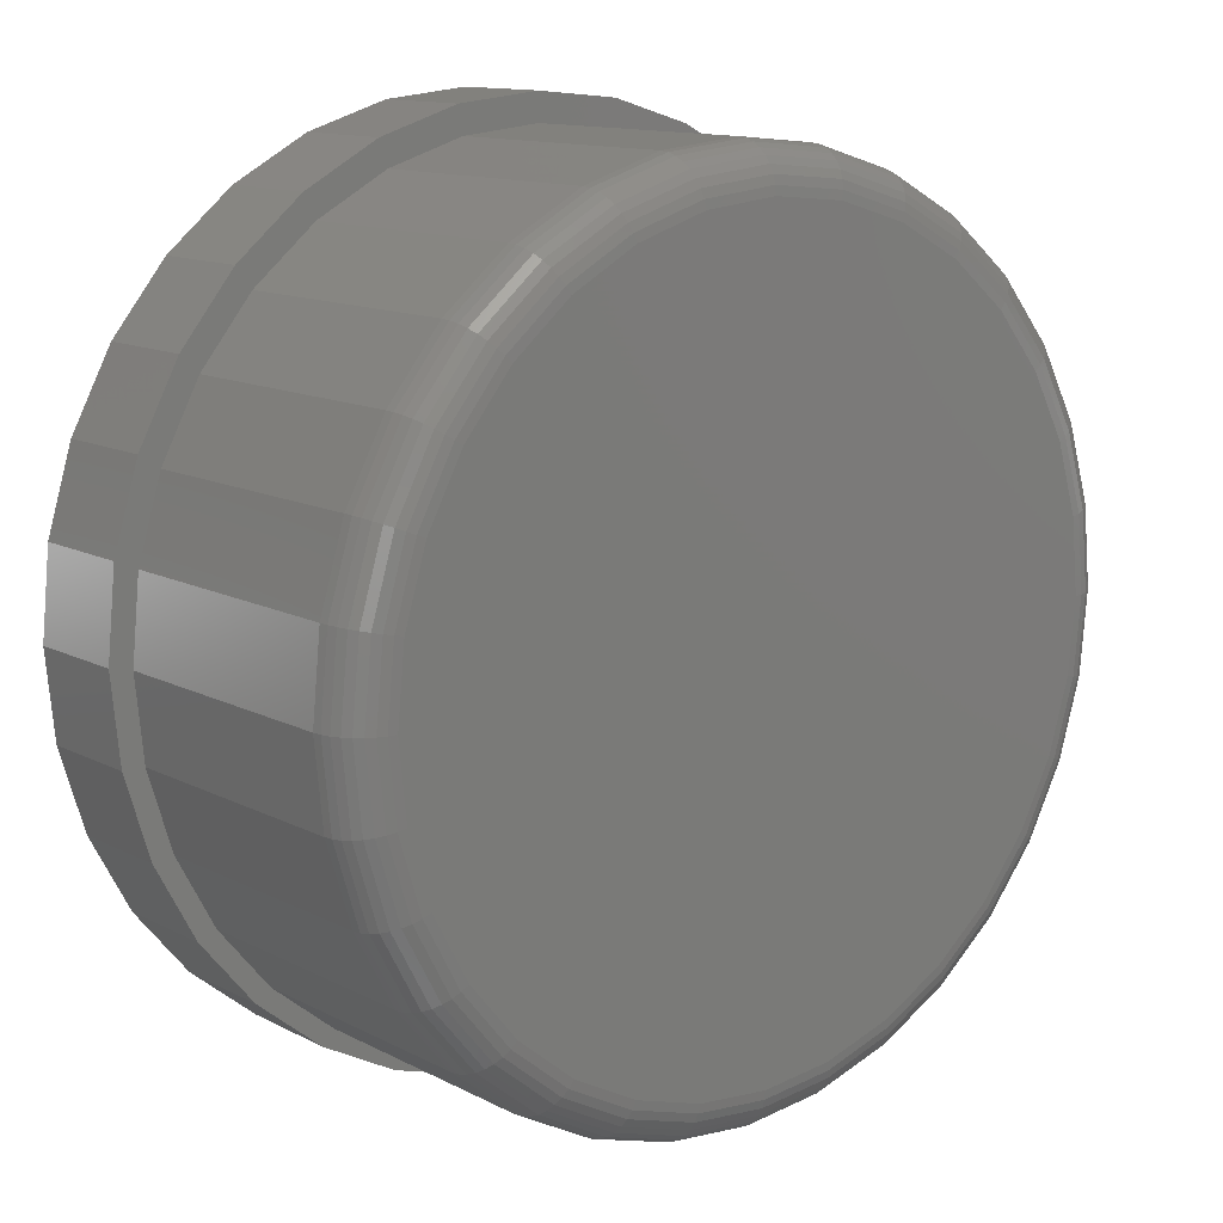
<metadata>
{"format":"stl","ext":"stl","renderer":"f3d","projection":"perspective","resolution":1024,"background":"white","views":[{"elev":12.5,"azim":-40.1,"up":"+Y"}]}
</metadata>
<code>
# stl→obj: 384 verts, 764 faces
v -0.1073 0.5769 0.6328
v 0.1222 0.5769 0.6328
v 0.007484 0.5882 0.6328
v 0.2326 0.5435 0.6328
v -0.2176 0.5435 0.6328
v 0.3343 0.4891 0.6328
v -0.3193 0.4891 0.6328
v 0.4234 0.4159 0.6328
v -0.4085 0.4159 0.6328
v 0.4966 0.3268 0.6328
v -0.4816 0.3268 0.6328
v 0.5509 0.2251 0.6328
v -0.536 0.2251 0.6328
v 0.5844 0.1148 0.6328
v -0.5695 0.1148 0.6328
v 0.5957 -1.58e-16 0.6328
v -0.5808 5.815e-17 0.6328
v 0.5844 -0.1148 0.6328
v -0.5695 -0.1148 0.6328
v 0.5509 -0.2251 0.6328
v -0.536 -0.2251 0.6328
v 0.4966 -0.3268 0.6328
v -0.4816 -0.3268 0.6328
v 0.4234 -0.4159 0.6328
v -0.4085 -0.4159 0.6328
v 0.3343 -0.4891 0.6328
v -0.3193 -0.4891 0.6328
v 0.2326 -0.5435 0.6328
v -0.2176 -0.5435 0.6328
v 0.1222 -0.5769 0.6328
v -0.1073 -0.5769 0.6328
v 0.007484 -0.5882 0.6328
v 0.666 0 0.1641
v 0.666 -1.613e-16 0.5625
v 0.6534 -0.1285 0.1641
v 0.6534 -0.1285 0.5625
v 0.6159 -0.252 0.1641
v 0.6159 -0.252 0.5625
v 0.5551 -0.3659 0.1641
v 0.5551 -0.3659 0.5625
v 0.4732 -0.4657 0.1641
v 0.4732 -0.4657 0.5625
v 0.3734 -0.5476 0.1641
v 0.3734 -0.5476 0.5625
v 0.2595 -0.6084 0.1641
v 0.2595 -0.6084 0.5625
v 0.136 -0.6459 0.1641
v 0.136 -0.6459 0.5625
v 0.007484 -0.6586 0.1641
v 0.007484 -0.6586 0.5625
v -0.121 -0.6459 0.1641
v -0.121 -0.6459 0.5625
v -0.2445 -0.6084 0.1641
v -0.2445 -0.6084 0.5625
v -0.3584 -0.5476 0.1641
v -0.3584 -0.5476 0.5625
v -0.4582 -0.4657 0.1641
v -0.4582 -0.4657 0.5625
v -0.5401 -0.3659 0.1641
v -0.5401 -0.3659 0.5625
v -0.6009 -0.252 0.1641
v -0.6009 -0.252 0.5625
v -0.6384 -0.1285 0.1641
v -0.6384 -0.1285 0.5625
v -0.6511 8.065e-17 0.1641
v -0.6511 8.065e-17 0.5625
v -0.6384 0.1285 0.1641
v -0.6384 0.1285 0.5625
v -0.6009 0.252 0.1641
v -0.6009 0.252 0.5625
v -0.5401 0.3659 0.1641
v -0.5401 0.3659 0.5625
v -0.4582 0.4657 0.1641
v -0.4582 0.4657 0.5625
v -0.3584 0.5476 0.1641
v -0.3584 0.5476 0.5625
v -0.2445 0.6084 0.1641
v -0.2445 0.6084 0.5625
v -0.121 0.6459 0.1641
v -0.121 0.6459 0.5625
v 0.007484 0.6586 0.1641
v 0.007484 0.6586 0.5625
v 0.136 0.6459 0.1641
v 0.136 0.6459 0.5625
v 0.2595 0.6084 0.1641
v 0.2595 0.6084 0.5625
v 0.3734 0.5476 0.1641
v 0.3734 0.5476 0.5625
v 0.4732 0.4657 0.1641
v 0.4732 0.4657 0.5625
v 0.5551 0.3659 0.1641
v 0.5551 0.3659 0.5625
v 0.6159 0.252 0.1641
v 0.6159 0.252 0.5625
v 0.6534 0.1285 0.1641
v 0.6534 0.1285 0.5625
v 0.6094 -2.776e-16 0.6315
v 0.5979 -0.1174 0.6315
v 0.6226 -2.776e-16 0.6275
v 0.6108 -0.12 0.6275
v 0.6348 -2.776e-16 0.621
v 0.6227 -0.1224 0.621
v 0.6454 -3.331e-16 0.6122
v 0.6332 -0.1245 0.6122
v 0.6542 -2.776e-16 0.6016
v 0.6418 -0.1262 0.6016
v 0.6607 -3.331e-16 0.5894
v 0.6481 -0.1274 0.5894
v 0.6647 -2.776e-16 0.5762
v 0.6521 -0.1282 0.5762
v -0.5829 -0.1174 0.6315
v -0.5945 3.886e-16 0.6315
v -0.5958 -0.12 0.6275
v -0.6077 4.441e-16 0.6275
v -0.6078 -0.1224 0.621
v -0.6198 4.441e-16 0.621
v -0.6182 -0.1245 0.6122
v -0.6305 4.441e-16 0.6122
v -0.6268 -0.1262 0.6016
v -0.6392 4.441e-16 0.6016
v -0.6332 -0.1274 0.5894
v -0.6457 4.441e-16 0.5894
v -0.6371 -0.1282 0.5762
v -0.6497 4.441e-16 0.5762
v -0.5487 -0.2304 0.6315
v -0.5608 -0.2354 0.6275
v -0.5721 -0.2401 0.621
v -0.5819 -0.2441 0.6122
v -0.59 -0.2475 0.6016
v -0.596 -0.25 0.5894
v -0.5997 -0.2515 0.5762
v -0.493 -0.3344 0.6315
v -0.504 -0.3418 0.6275
v -0.5141 -0.3485 0.621
v -0.523 -0.3544 0.6122
v -0.5302 -0.3593 0.6016
v -0.5356 -0.3629 0.5894
v -0.539 -0.3651 0.5762
v -0.4182 -0.4256 0.6315
v -0.4275 -0.435 0.6275
v -0.4361 -0.4436 0.621
v -0.4436 -0.4511 0.6122
v -0.4498 -0.4573 0.6016
v -0.4544 -0.4619 0.5894
v -0.4572 -0.4647 0.5762
v -0.3269 -0.5005 0.6315
v -0.3343 -0.5115 0.6275
v -0.341 -0.5216 0.621
v -0.3469 -0.5304 0.6122
v -0.3518 -0.5377 0.6016
v -0.3554 -0.5431 0.5894
v -0.3576 -0.5464 0.5762
v -0.2229 -0.5561 0.6315
v -0.2279 -0.5683 0.6275
v -0.2326 -0.5796 0.621
v -0.2367 -0.5894 0.6122
v -0.24 -0.5975 0.6016
v -0.2425 -0.6035 0.5894
v -0.244 -0.6072 0.5762
v -0.11 -0.5904 0.6315
v -0.1125 -0.6033 0.6275
v -0.1149 -0.6153 0.621
v -0.117 -0.6257 0.6122
v -0.1187 -0.6343 0.6016
v -0.1199 -0.6406 0.5894
v -0.1207 -0.6446 0.5762
v 0.007484 -0.602 0.6315
v 0.007484 -0.6151 0.6275
v 0.007484 -0.6273 0.621
v 0.007484 -0.638 0.6122
v 0.007484 -0.6467 0.6016
v 0.007484 -0.6532 0.5894
v 0.007484 -0.6572 0.5762
v 0.1249 -0.5904 0.6315
v 0.1275 -0.6033 0.6275
v 0.1299 -0.6153 0.621
v 0.1319 -0.6257 0.6122
v 0.1336 -0.6343 0.6016
v 0.1349 -0.6406 0.5894
v 0.1357 -0.6446 0.5762
v 0.2378 -0.5561 0.6315
v 0.2429 -0.5683 0.6275
v 0.2475 -0.5796 0.621
v 0.2516 -0.5894 0.6122
v 0.255 -0.5975 0.6016
v 0.2575 -0.6035 0.5894
v 0.259 -0.6072 0.5762
v 0.3419 -0.5005 0.6315
v 0.3492 -0.5115 0.6275
v 0.356 -0.5216 0.621
v 0.3619 -0.5304 0.6122
v 0.3668 -0.5377 0.6016
v 0.3704 -0.5431 0.5894
v 0.3726 -0.5464 0.5762
v 0.4331 -0.4256 0.6315
v 0.4425 -0.435 0.6275
v 0.4511 -0.4436 0.621
v 0.4586 -0.4511 0.6122
v 0.4648 -0.4573 0.6016
v 0.4694 -0.4619 0.5894
v 0.4722 -0.4647 0.5762
v 0.508 -0.3344 0.6315
v 0.519 -0.3418 0.6275
v 0.5291 -0.3485 0.621
v 0.5379 -0.3544 0.6122
v 0.5452 -0.3593 0.6016
v 0.5506 -0.3629 0.5894
v 0.5539 -0.3651 0.5762
v 0.5636 -0.2304 0.6315
v 0.5758 -0.2354 0.6275
v 0.587 -0.2401 0.621
v 0.5969 -0.2441 0.6122
v 0.605 -0.2475 0.6016
v 0.611 -0.25 0.5894
v 0.6147 -0.2515 0.5762
v -0.5829 0.1174 0.6315
v -0.5958 0.12 0.6275
v -0.6078 0.1224 0.621
v -0.6182 0.1245 0.6122
v -0.6268 0.1262 0.6016
v -0.6332 0.1274 0.5894
v -0.6371 0.1282 0.5762
v 0.5979 0.1174 0.6315
v 0.6108 0.12 0.6275
v 0.6227 0.1224 0.621
v 0.6332 0.1245 0.6122
v 0.6418 0.1262 0.6016
v 0.6481 0.1274 0.5894
v 0.6521 0.1282 0.5762
v 0.5636 0.2304 0.6315
v 0.5758 0.2354 0.6275
v 0.587 0.2401 0.621
v 0.5969 0.2441 0.6122
v 0.605 0.2475 0.6016
v 0.611 0.25 0.5894
v 0.6147 0.2515 0.5762
v 0.508 0.3344 0.6315
v 0.519 0.3418 0.6275
v 0.5291 0.3485 0.621
v 0.5379 0.3544 0.6122
v 0.5452 0.3593 0.6016
v 0.5506 0.3629 0.5894
v 0.5539 0.3651 0.5762
v 0.4331 0.4256 0.6315
v 0.4425 0.435 0.6275
v 0.4511 0.4436 0.621
v 0.4586 0.4511 0.6122
v 0.4648 0.4573 0.6016
v 0.4694 0.4619 0.5894
v 0.4722 0.4647 0.5762
v 0.3419 0.5005 0.6315
v 0.3492 0.5115 0.6275
v 0.356 0.5216 0.621
v 0.3619 0.5304 0.6122
v 0.3668 0.5377 0.6016
v 0.3704 0.5431 0.5894
v 0.3726 0.5464 0.5762
v 0.2378 0.5561 0.6315
v 0.2429 0.5683 0.6275
v 0.2475 0.5796 0.621
v 0.2516 0.5894 0.6122
v 0.255 0.5975 0.6016
v 0.2575 0.6035 0.5894
v 0.259 0.6072 0.5762
v 0.1249 0.5904 0.6315
v 0.1275 0.6033 0.6275
v 0.1299 0.6153 0.621
v 0.1319 0.6257 0.6122
v 0.1336 0.6343 0.6016
v 0.1349 0.6406 0.5894
v 0.1357 0.6446 0.5762
v 0.007484 0.602 0.6315
v 0.007484 0.6151 0.6275
v 0.007484 0.6273 0.621
v 0.007484 0.638 0.6122
v 0.007484 0.6467 0.6016
v 0.007484 0.6532 0.5894
v 0.007484 0.6572 0.5762
v -0.11 0.5904 0.6315
v -0.1125 0.6033 0.6275
v -0.1149 0.6153 0.621
v -0.117 0.6257 0.6122
v -0.1187 0.6343 0.6016
v -0.1199 0.6406 0.5894
v -0.1207 0.6446 0.5762
v -0.2229 0.5561 0.6315
v -0.2279 0.5683 0.6275
v -0.2326 0.5796 0.621
v -0.2367 0.5894 0.6122
v -0.24 0.5975 0.6016
v -0.2425 0.6035 0.5894
v -0.244 0.6072 0.5762
v -0.3269 0.5005 0.6315
v -0.3343 0.5115 0.6275
v -0.341 0.5216 0.621
v -0.3469 0.5304 0.6122
v -0.3518 0.5377 0.6016
v -0.3554 0.5431 0.5894
v -0.3576 0.5464 0.5762
v -0.4182 0.4256 0.6315
v -0.4275 0.435 0.6275
v -0.4361 0.4436 0.621
v -0.4436 0.4511 0.6122
v -0.4498 0.4573 0.6016
v -0.4544 0.4619 0.5894
v -0.4572 0.4647 0.5762
v -0.493 0.3344 0.6315
v -0.504 0.3418 0.6275
v -0.5141 0.3485 0.621
v -0.523 0.3544 0.6122
v -0.5302 0.3593 0.6016
v -0.5356 0.3629 0.5894
v -0.539 0.3651 0.5762
v -0.5487 0.2304 0.6315
v -0.5608 0.2354 0.6275
v -0.5721 0.2401 0.621
v -0.5819 0.2441 0.6122
v -0.59 0.2475 0.6016
v -0.596 0.25 0.5894
v -0.5997 0.2515 0.5762
v 0.007895 0.702 0
v 0.1433 0.6886 0
v -0.1275 0.6886 0
v 0.007895 -0.6862 0
v -0.1275 -0.6728 0
v 0.1433 -0.6728 0
v -0.2577 -0.6334 0
v 0.2735 -0.6334 0
v -0.3777 -0.5692 0
v 0.3935 -0.5692 0
v -0.4829 -0.4829 0
v 0.4987 -0.4829 0
v -0.5692 -0.3777 0
v 0.585 -0.3777 0
v -0.6334 -0.2577 0
v 0.6491 -0.2577 0
v -0.6728 -0.1275 0
v 0.6886 -0.1275 0
v -0.6862 0.007895 0
v 0.702 0.007895 0
v -0.6728 0.1433 0
v 0.6886 0.1433 0
v -0.6334 0.2735 0
v 0.6491 0.2735 0
v -0.5692 0.3935 0
v 0.585 0.3935 0
v -0.4829 0.4987 0
v 0.4987 0.4987 0
v -0.3777 0.585 0
v 0.3935 0.585 0
v -0.2577 0.6491 0
v 0.2735 0.6491 0
v -0.2577 0.6491 0.1641
v -0.3777 0.585 0.1641
v 0.2735 0.6491 0.1641
v 0.1433 0.6886 0.1641
v 0.007895 0.702 0.1641
v -0.1275 0.6886 0.1641
v -0.1275 -0.6728 0.1641
v -0.2577 -0.6334 0.1641
v -0.3777 -0.5692 0.1641
v -0.4829 -0.4829 0.1641
v -0.5692 -0.3777 0.1641
v -0.6334 -0.2577 0.1641
v -0.6728 -0.1275 0.1641
v -0.6862 0.007895 0.1641
v -0.6728 0.1433 0.1641
v -0.6334 0.2735 0.1641
v -0.5692 0.3935 0.1641
v -0.4829 0.4987 0.1641
v 0.007895 -0.6862 0.1641
v 0.1433 -0.6728 0.1641
v 0.2735 -0.6334 0.1641
v 0.3935 0.585 0.1641
v 0.4987 0.4987 0.1641
v 0.585 0.3935 0.1641
v 0.6491 0.2735 0.1641
v 0.6886 0.1433 0.1641
v 0.702 0.007895 0.1641
v 0.6886 -0.1275 0.1641
v 0.6491 -0.2577 0.1641
v 0.585 -0.3777 0.1641
v 0.4987 -0.4829 0.1641
v 0.3935 -0.5692 0.1641
f 1 2 3
f 2 1 4
f 4 1 5
f 4 5 6
f 6 5 7
f 6 7 8
f 8 7 9
f 8 9 10
f 10 9 11
f 10 11 12
f 12 11 13
f 12 13 14
f 14 13 15
f 14 15 16
f 16 15 17
f 16 17 18
f 18 17 19
f 18 19 20
f 20 19 21
f 20 21 22
f 22 21 23
f 22 23 24
f 24 23 25
f 24 25 26
f 26 25 27
f 26 27 28
f 28 27 29
f 28 29 30
f 30 29 31
f 30 31 32
f 33 34 35
f 35 34 36
f 35 36 37
f 37 36 38
f 37 38 39
f 39 38 40
f 39 40 41
f 41 40 42
f 41 42 43
f 43 42 44
f 43 44 45
f 45 44 46
f 45 46 47
f 47 46 48
f 47 48 49
f 49 48 50
f 49 50 51
f 51 50 52
f 51 52 53
f 53 52 54
f 53 54 55
f 55 54 56
f 55 56 57
f 57 56 58
f 57 58 59
f 59 58 60
f 59 60 61
f 61 60 62
f 61 62 63
f 63 62 64
f 63 64 65
f 65 64 66
f 65 66 67
f 67 66 68
f 67 68 69
f 69 68 70
f 69 70 71
f 71 70 72
f 71 72 73
f 73 72 74
f 73 74 75
f 75 74 76
f 75 76 77
f 77 76 78
f 77 78 79
f 79 78 80
f 79 80 81
f 81 80 82
f 81 82 83
f 83 82 84
f 83 84 85
f 85 84 86
f 85 86 87
f 87 86 88
f 87 88 89
f 89 88 90
f 89 90 91
f 91 90 92
f 91 92 93
f 93 92 94
f 93 94 95
f 95 94 96
f 95 96 33
f 33 96 34
f 16 18 97
f 97 18 98
f 97 98 99
f 99 98 100
f 99 100 101
f 101 100 102
f 101 102 103
f 103 102 104
f 103 104 105
f 105 104 106
f 105 106 107
f 107 106 108
f 107 108 109
f 109 108 110
f 109 110 34
f 34 110 36
f 19 17 111
f 111 17 112
f 111 112 113
f 113 112 114
f 113 114 115
f 115 114 116
f 115 116 117
f 117 116 118
f 117 118 119
f 119 118 120
f 119 120 121
f 121 120 122
f 121 122 123
f 123 122 124
f 123 124 64
f 64 124 66
f 21 19 125
f 125 19 111
f 125 111 126
f 126 111 113
f 126 113 127
f 127 113 115
f 127 115 128
f 128 115 117
f 128 117 129
f 129 117 119
f 129 119 130
f 130 119 121
f 130 121 131
f 131 121 123
f 131 123 62
f 62 123 64
f 23 21 132
f 132 21 125
f 132 125 133
f 133 125 126
f 133 126 134
f 134 126 127
f 134 127 135
f 135 127 128
f 135 128 136
f 136 128 129
f 136 129 137
f 137 129 130
f 137 130 138
f 138 130 131
f 138 131 60
f 60 131 62
f 25 23 139
f 139 23 132
f 139 132 140
f 140 132 133
f 140 133 141
f 141 133 134
f 141 134 142
f 142 134 135
f 142 135 143
f 143 135 136
f 143 136 144
f 144 136 137
f 144 137 145
f 145 137 138
f 145 138 58
f 58 138 60
f 27 25 146
f 146 25 139
f 146 139 147
f 147 139 140
f 147 140 148
f 148 140 141
f 148 141 149
f 149 141 142
f 149 142 150
f 150 142 143
f 150 143 151
f 151 143 144
f 151 144 152
f 152 144 145
f 152 145 56
f 56 145 58
f 29 27 153
f 153 27 146
f 153 146 154
f 154 146 147
f 154 147 155
f 155 147 148
f 155 148 156
f 156 148 149
f 156 149 157
f 157 149 150
f 157 150 158
f 158 150 151
f 158 151 159
f 159 151 152
f 159 152 54
f 54 152 56
f 31 29 160
f 160 29 153
f 160 153 161
f 161 153 154
f 161 154 162
f 162 154 155
f 162 155 163
f 163 155 156
f 163 156 164
f 164 156 157
f 164 157 165
f 165 157 158
f 165 158 166
f 166 158 159
f 166 159 52
f 52 159 54
f 32 31 167
f 167 31 160
f 167 160 168
f 168 160 161
f 168 161 169
f 169 161 162
f 169 162 170
f 170 162 163
f 170 163 171
f 171 163 164
f 171 164 172
f 172 164 165
f 172 165 173
f 173 165 166
f 173 166 50
f 50 166 52
f 30 32 174
f 174 32 167
f 174 167 175
f 175 167 168
f 175 168 176
f 176 168 169
f 176 169 177
f 177 169 170
f 177 170 178
f 178 170 171
f 178 171 179
f 179 171 172
f 179 172 180
f 180 172 173
f 180 173 48
f 48 173 50
f 28 30 181
f 181 30 174
f 181 174 182
f 182 174 175
f 182 175 183
f 183 175 176
f 183 176 184
f 184 176 177
f 184 177 185
f 185 177 178
f 185 178 186
f 186 178 179
f 186 179 187
f 187 179 180
f 187 180 46
f 46 180 48
f 26 28 188
f 188 28 181
f 188 181 189
f 189 181 182
f 189 182 190
f 190 182 183
f 190 183 191
f 191 183 184
f 191 184 192
f 192 184 185
f 192 185 193
f 193 185 186
f 193 186 194
f 194 186 187
f 194 187 44
f 44 187 46
f 24 26 195
f 195 26 188
f 195 188 196
f 196 188 189
f 196 189 197
f 197 189 190
f 197 190 198
f 198 190 191
f 198 191 199
f 199 191 192
f 199 192 200
f 200 192 193
f 200 193 201
f 201 193 194
f 201 194 42
f 42 194 44
f 22 24 202
f 202 24 195
f 202 195 203
f 203 195 196
f 203 196 204
f 204 196 197
f 204 197 205
f 205 197 198
f 205 198 206
f 206 198 199
f 206 199 207
f 207 199 200
f 207 200 208
f 208 200 201
f 208 201 40
f 40 201 42
f 20 22 209
f 209 22 202
f 209 202 210
f 210 202 203
f 210 203 211
f 211 203 204
f 211 204 212
f 212 204 205
f 212 205 213
f 213 205 206
f 213 206 214
f 214 206 207
f 214 207 215
f 215 207 208
f 215 208 38
f 38 208 40
f 18 20 98
f 98 20 209
f 98 209 100
f 100 209 210
f 100 210 102
f 102 210 211
f 102 211 104
f 104 211 212
f 104 212 106
f 106 212 213
f 106 213 108
f 108 213 214
f 108 214 110
f 110 214 215
f 110 215 36
f 36 215 38
f 17 15 112
f 112 15 216
f 112 216 114
f 114 216 217
f 114 217 116
f 116 217 218
f 116 218 118
f 118 218 219
f 118 219 120
f 120 219 220
f 120 220 122
f 122 220 221
f 122 221 124
f 124 221 222
f 124 222 66
f 66 222 68
f 14 16 223
f 223 16 97
f 223 97 224
f 224 97 99
f 224 99 225
f 225 99 101
f 225 101 226
f 226 101 103
f 226 103 227
f 227 103 105
f 227 105 228
f 228 105 107
f 228 107 229
f 229 107 109
f 229 109 96
f 96 109 34
f 12 14 230
f 230 14 223
f 230 223 231
f 231 223 224
f 231 224 232
f 232 224 225
f 232 225 233
f 233 225 226
f 233 226 234
f 234 226 227
f 234 227 235
f 235 227 228
f 235 228 236
f 236 228 229
f 236 229 94
f 94 229 96
f 10 12 237
f 237 12 230
f 237 230 238
f 238 230 231
f 238 231 239
f 239 231 232
f 239 232 240
f 240 232 233
f 240 233 241
f 241 233 234
f 241 234 242
f 242 234 235
f 242 235 243
f 243 235 236
f 243 236 92
f 92 236 94
f 8 10 244
f 244 10 237
f 244 237 245
f 245 237 238
f 245 238 246
f 246 238 239
f 246 239 247
f 247 239 240
f 247 240 248
f 248 240 241
f 248 241 249
f 249 241 242
f 249 242 250
f 250 242 243
f 250 243 90
f 90 243 92
f 6 8 251
f 251 8 244
f 251 244 252
f 252 244 245
f 252 245 253
f 253 245 246
f 253 246 254
f 254 246 247
f 254 247 255
f 255 247 248
f 255 248 256
f 256 248 249
f 256 249 257
f 257 249 250
f 257 250 88
f 88 250 90
f 4 6 258
f 258 6 251
f 258 251 259
f 259 251 252
f 259 252 260
f 260 252 253
f 260 253 261
f 261 253 254
f 261 254 262
f 262 254 255
f 262 255 263
f 263 255 256
f 263 256 264
f 264 256 257
f 264 257 86
f 86 257 88
f 2 4 265
f 265 4 258
f 265 258 266
f 266 258 259
f 266 259 267
f 267 259 260
f 267 260 268
f 268 260 261
f 268 261 269
f 269 261 262
f 269 262 270
f 270 262 263
f 270 263 271
f 271 263 264
f 271 264 84
f 84 264 86
f 3 2 272
f 272 2 265
f 272 265 273
f 273 265 266
f 273 266 274
f 274 266 267
f 274 267 275
f 275 267 268
f 275 268 276
f 276 268 269
f 276 269 277
f 277 269 270
f 277 270 278
f 278 270 271
f 278 271 82
f 82 271 84
f 1 3 279
f 279 3 272
f 279 272 280
f 280 272 273
f 280 273 281
f 281 273 274
f 281 274 282
f 282 274 275
f 282 275 283
f 283 275 276
f 283 276 284
f 284 276 277
f 284 277 285
f 285 277 278
f 285 278 80
f 80 278 82
f 5 1 286
f 286 1 279
f 286 279 287
f 287 279 280
f 287 280 288
f 288 280 281
f 288 281 289
f 289 281 282
f 289 282 290
f 290 282 283
f 290 283 291
f 291 283 284
f 291 284 292
f 292 284 285
f 292 285 78
f 78 285 80
f 7 5 293
f 293 5 286
f 293 286 294
f 294 286 287
f 294 287 295
f 295 287 288
f 295 288 296
f 296 288 289
f 296 289 297
f 297 289 290
f 297 290 298
f 298 290 291
f 298 291 299
f 299 291 292
f 299 292 76
f 76 292 78
f 9 7 300
f 300 7 293
f 300 293 301
f 301 293 294
f 301 294 302
f 302 294 295
f 302 295 303
f 303 295 296
f 303 296 304
f 304 296 297
f 304 297 305
f 305 297 298
f 305 298 306
f 306 298 299
f 306 299 74
f 74 299 76
f 11 9 307
f 307 9 300
f 307 300 308
f 308 300 301
f 308 301 309
f 309 301 302
f 309 302 310
f 310 302 303
f 310 303 311
f 311 303 304
f 311 304 312
f 312 304 305
f 312 305 313
f 313 305 306
f 313 306 72
f 72 306 74
f 13 11 314
f 314 11 307
f 314 307 315
f 315 307 308
f 315 308 316
f 316 308 309
f 316 309 317
f 317 309 310
f 317 310 318
f 318 310 311
f 318 311 319
f 319 311 312
f 319 312 320
f 320 312 313
f 320 313 70
f 70 313 72
f 15 13 216
f 216 13 314
f 216 314 217
f 217 314 315
f 217 315 218
f 218 315 316
f 218 316 219
f 219 316 317
f 219 317 220
f 220 317 318
f 220 318 221
f 221 318 319
f 221 319 222
f 222 319 320
f 222 320 68
f 68 320 70
f 321 322 323
f 324 325 326
f 326 325 327
f 326 327 328
f 328 327 329
f 328 329 330
f 330 329 331
f 330 331 332
f 332 331 333
f 332 333 334
f 334 333 335
f 334 335 336
f 336 335 337
f 336 337 338
f 338 337 339
f 338 339 340
f 340 339 341
f 340 341 342
f 342 341 343
f 342 343 344
f 344 343 345
f 344 345 346
f 346 345 347
f 346 347 348
f 348 347 349
f 348 349 350
f 350 349 351
f 350 351 352
f 352 351 323
f 352 323 322
f 81 353 79
f 77 79 353
f 353 354 77
f 81 83 355
f 355 83 85
f 355 356 81
f 81 356 357
f 81 357 353
f 353 357 358
f 359 51 360
f 360 51 53
f 360 53 361
f 361 53 55
f 361 55 362
f 362 55 57
f 362 57 363
f 363 57 59
f 363 59 364
f 364 59 61
f 364 61 365
f 365 61 63
f 365 63 366
f 366 63 65
f 366 65 367
f 367 65 67
f 367 67 368
f 368 67 69
f 368 69 369
f 369 69 71
f 369 71 370
f 370 71 73
f 370 73 354
f 354 73 75
f 354 75 77
f 51 359 49
f 49 359 371
f 49 371 47
f 47 371 372
f 47 372 373
f 355 85 374
f 374 85 87
f 374 87 375
f 375 87 89
f 375 89 376
f 376 89 91
f 376 91 377
f 377 91 93
f 377 93 378
f 378 93 95
f 378 95 379
f 379 95 33
f 379 33 380
f 380 33 35
f 380 35 381
f 381 35 37
f 381 37 382
f 382 37 39
f 382 39 383
f 383 39 41
f 383 41 384
f 384 41 43
f 384 43 373
f 373 43 45
f 373 45 47
f 340 379 338
f 338 379 380
f 338 380 336
f 336 380 381
f 336 381 334
f 334 381 382
f 334 382 332
f 332 382 383
f 332 383 330
f 330 383 384
f 330 384 328
f 328 384 373
f 328 373 326
f 326 373 372
f 326 372 324
f 324 372 371
f 324 371 325
f 325 371 359
f 325 359 327
f 327 359 360
f 327 360 329
f 329 360 361
f 329 361 331
f 331 361 362
f 331 362 333
f 333 362 363
f 333 363 335
f 335 363 364
f 335 364 337
f 337 364 365
f 337 365 339
f 339 365 366
f 339 366 341
f 341 366 367
f 341 367 343
f 343 367 368
f 343 368 345
f 345 368 369
f 345 369 347
f 347 369 370
f 347 370 349
f 349 370 354
f 349 354 351
f 351 354 353
f 351 353 323
f 323 353 358
f 323 358 321
f 321 358 357
f 321 357 322
f 322 357 356
f 322 356 352
f 352 356 355
f 352 355 350
f 350 355 374
f 350 374 348
f 348 374 375
f 348 375 346
f 346 375 376
f 346 376 344
f 344 376 377
f 344 377 342
f 342 377 378
f 342 378 340
f 340 378 379

</code>
